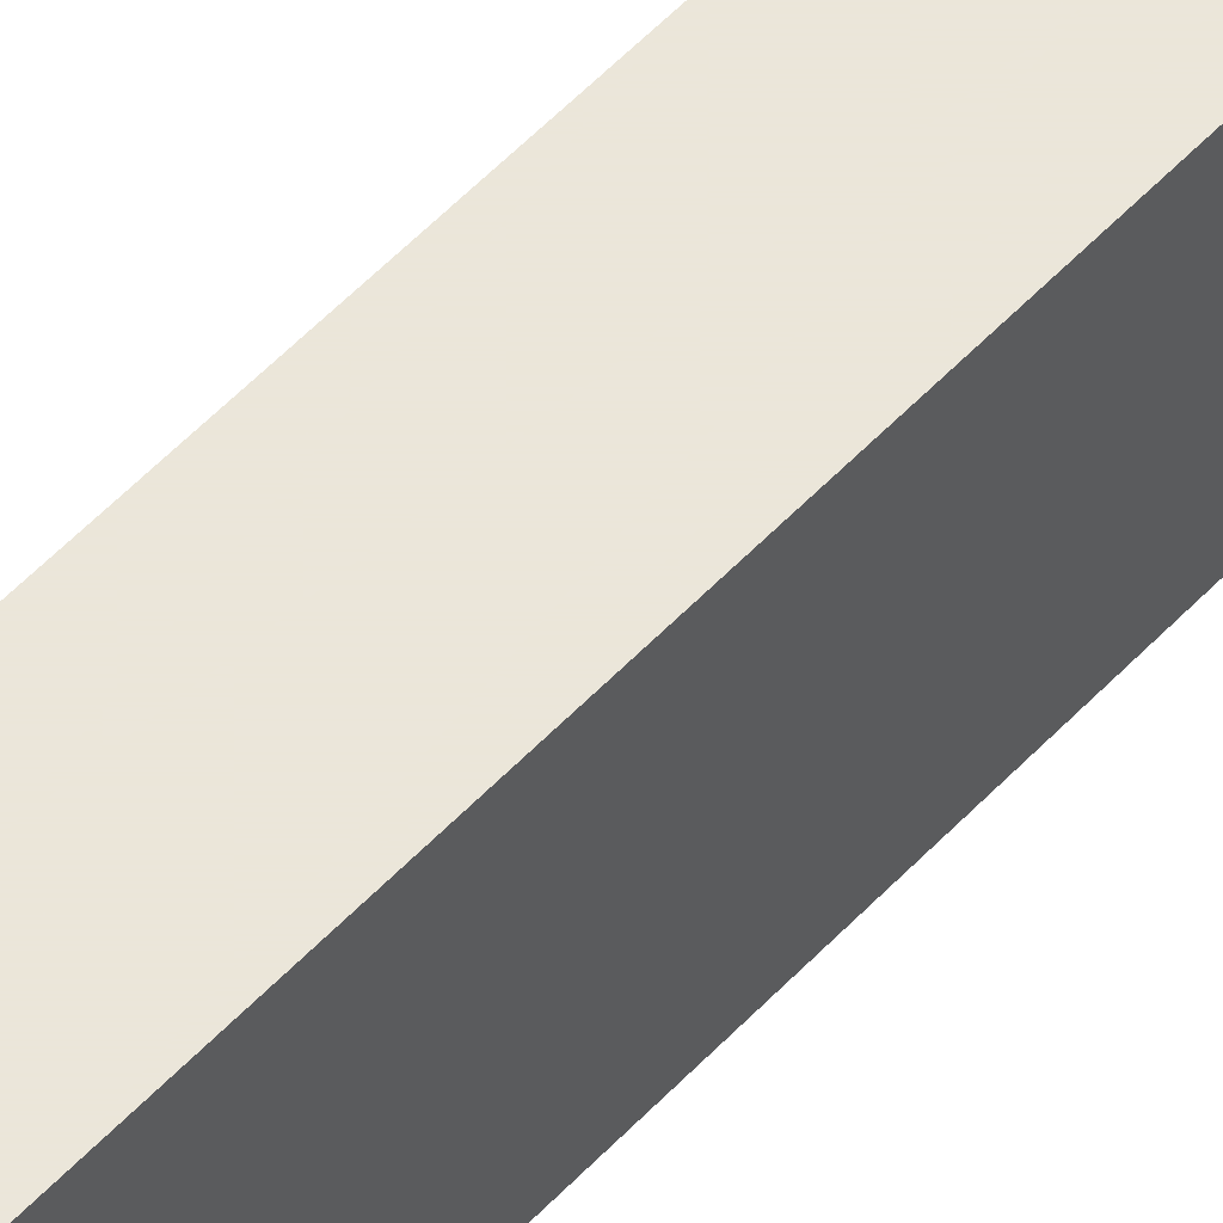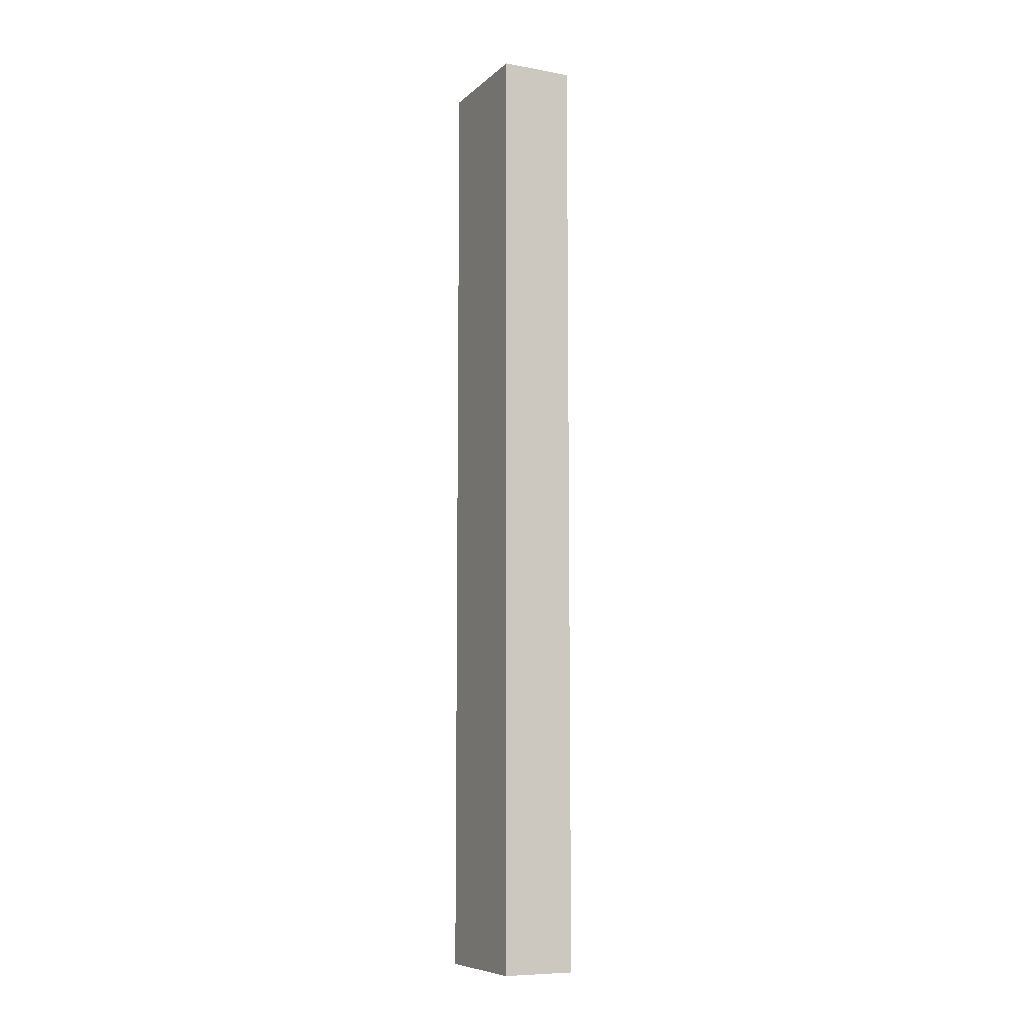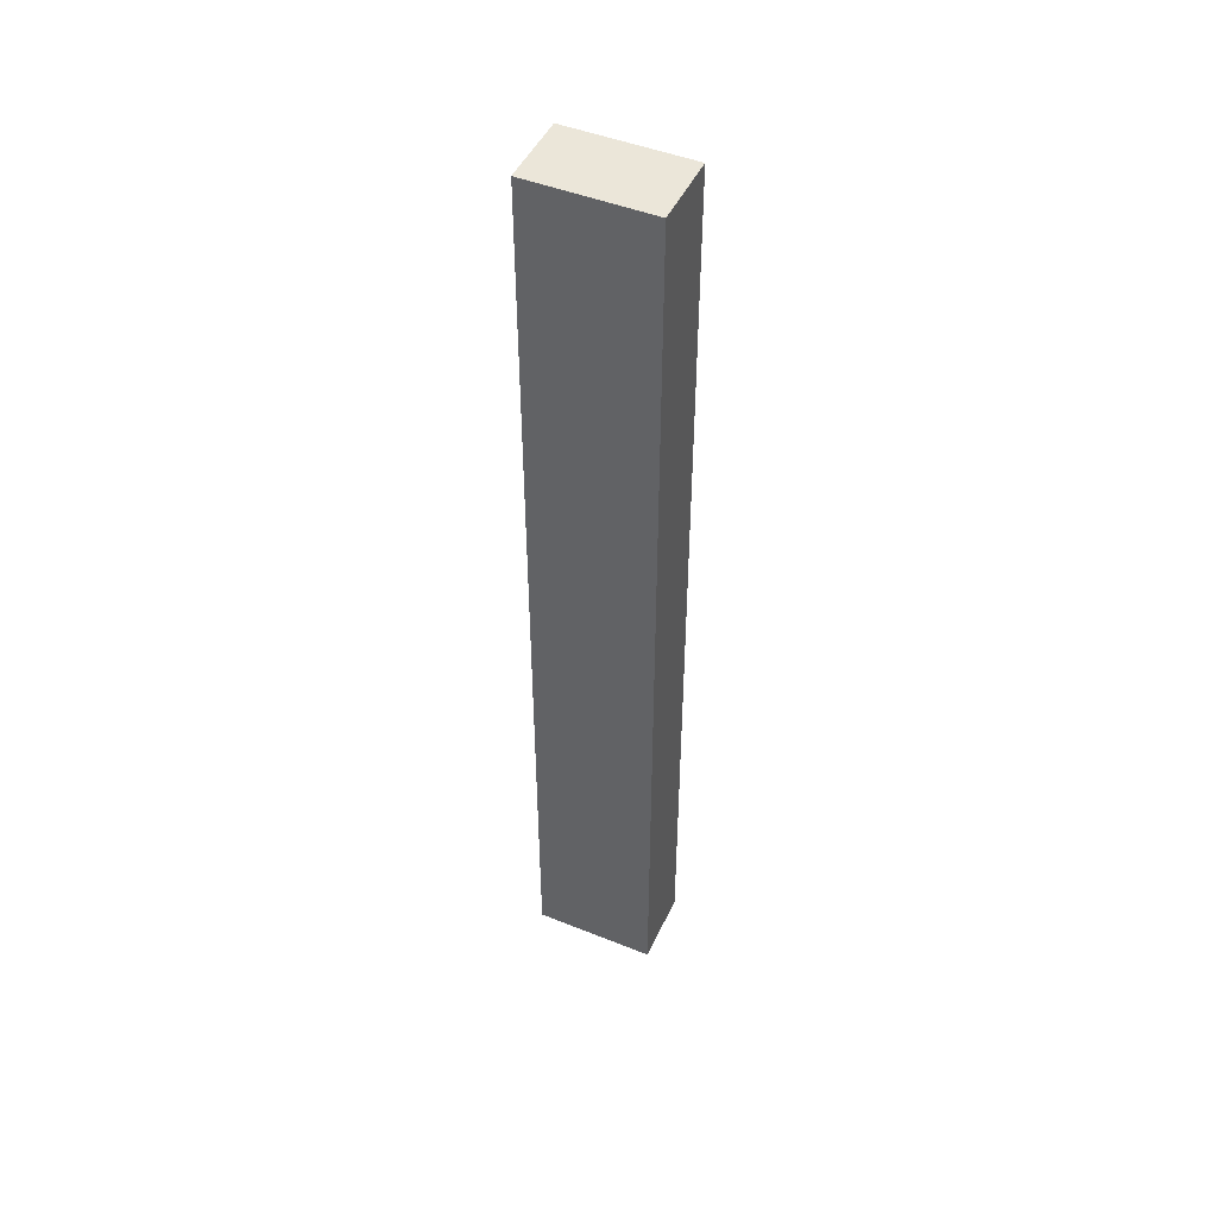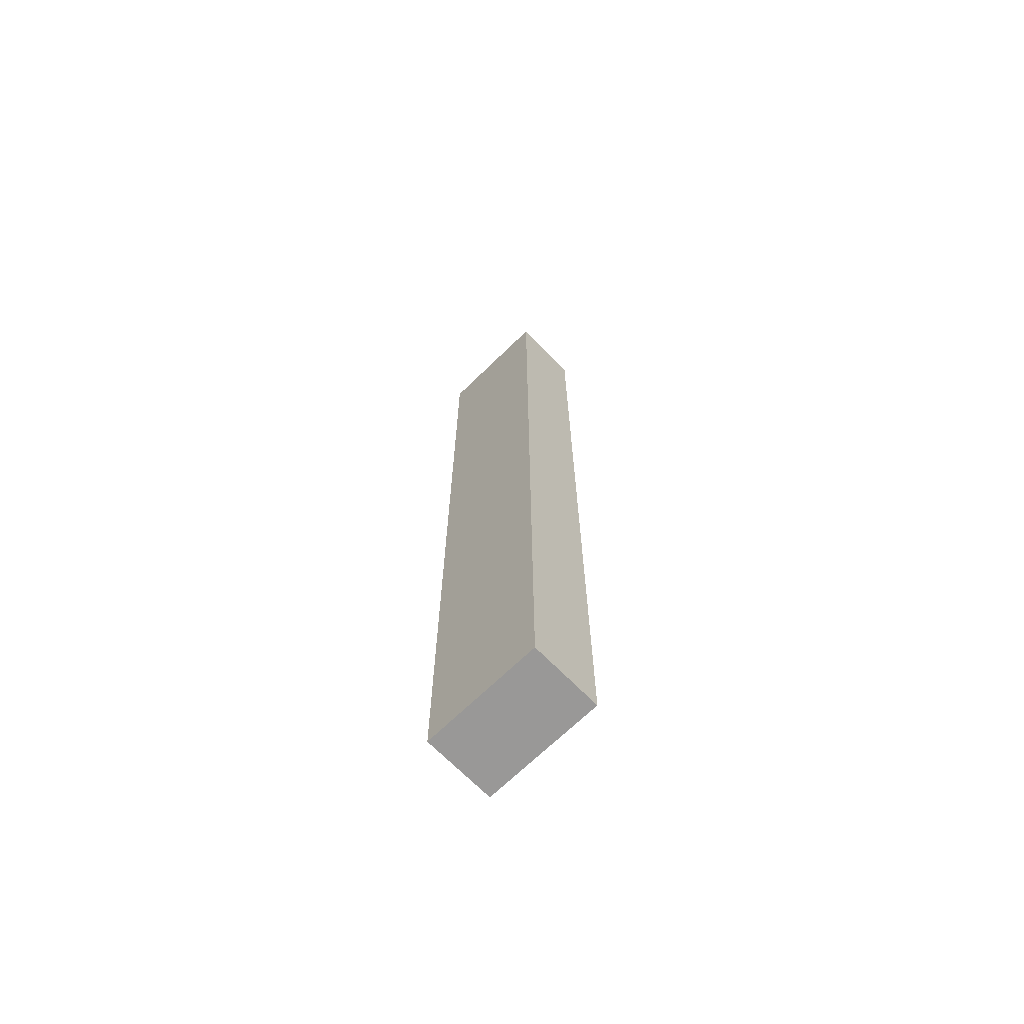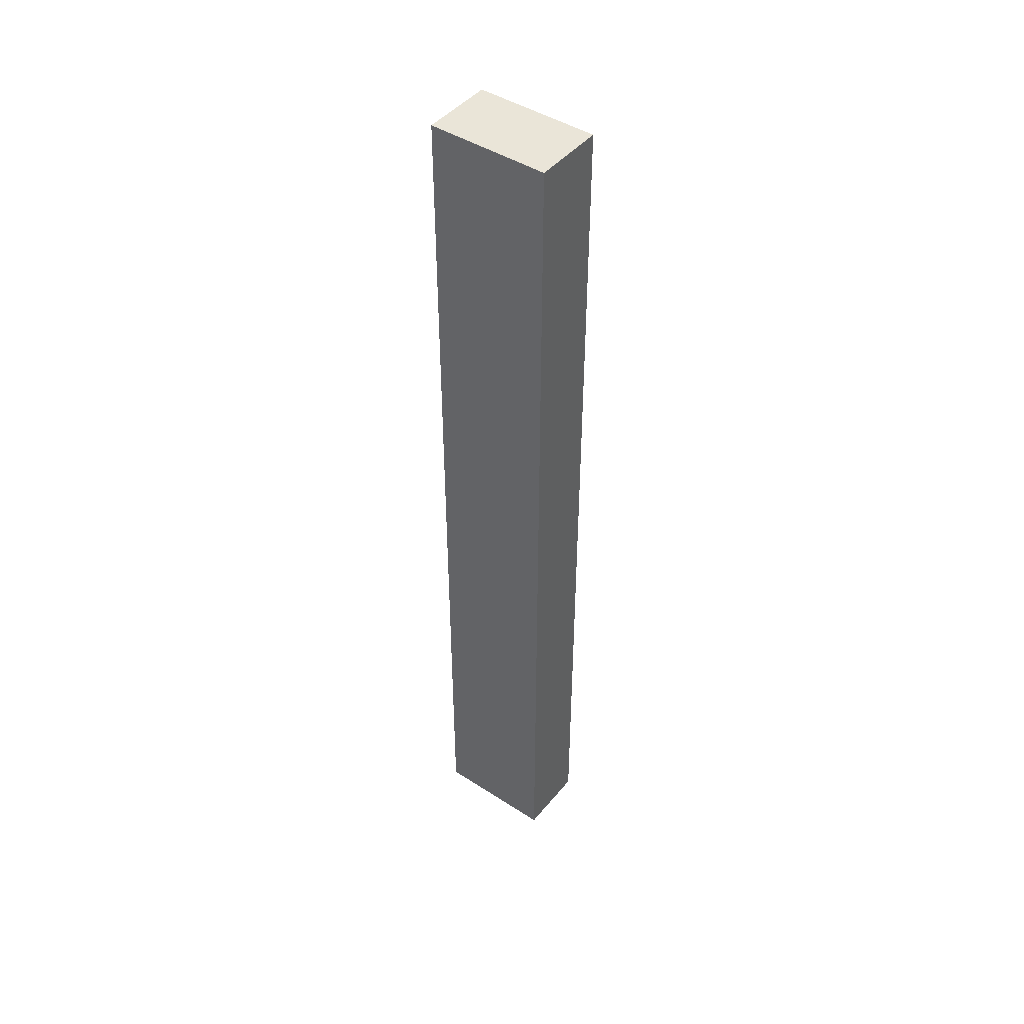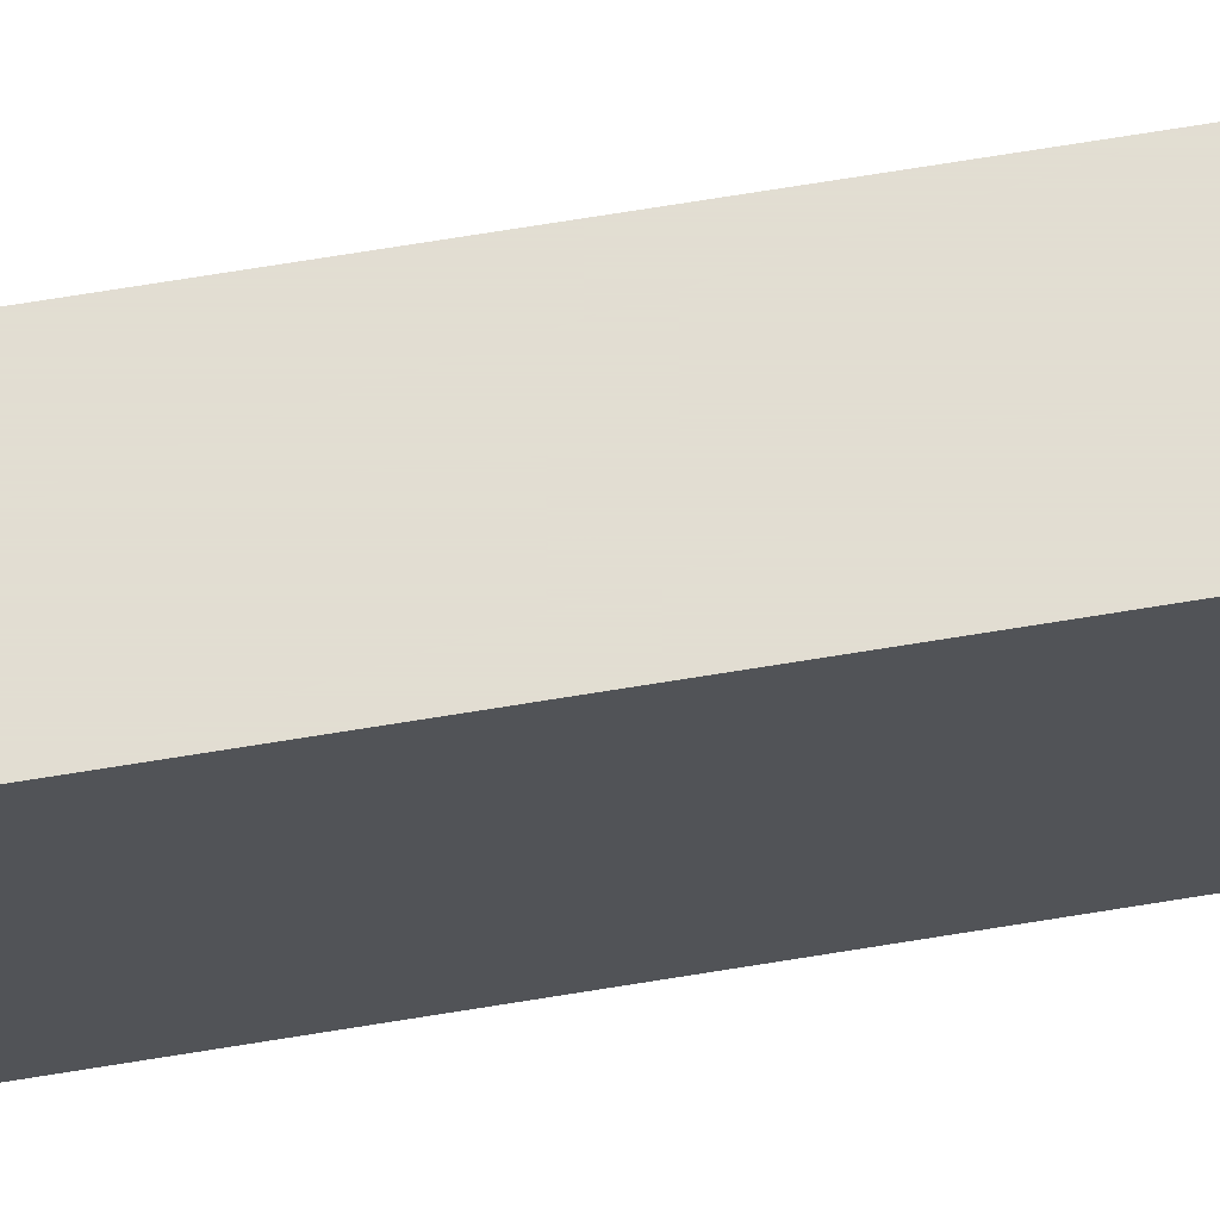
<metadata>
{"format":"obj","ext":"obj","renderer":"f3d","projection":"perspective","resolution":1024,"background":"white","views":[{"elev":55.0,"azim":-137.8,"up":"+Z"},{"elev":-8.5,"azim":154.0,"up":"+Y"},{"elev":47.5,"azim":114.3,"up":"+Y"},{"elev":-68.7,"azim":134.3,"up":"+Y"},{"elev":45.2,"azim":126.8,"up":"+Y"},{"elev":68.1,"azim":-99.4,"up":"+Z"}]}
</metadata>
<code>
v 0 -0.1484 -0.3663
v 0 -0.4288 -0.3663
v 0 -0.1484 -0.4025
v -0.02154 -0.1484 -0.4025
v -0.02154 -0.4288 -0.3663
v -0.02154 -0.4288 -0.4025
v -0.02154 -0.1484 -0.3663
v 0 -0.4288 -0.4025
f 1 2 3
f 1 3 4
f 5 2 1
f 6 4 3
f 6 5 4
f 6 2 5
f 7 5 1
f 7 1 4
f 7 4 5
f 8 6 3
f 8 3 2
f 8 2 6

</code>
